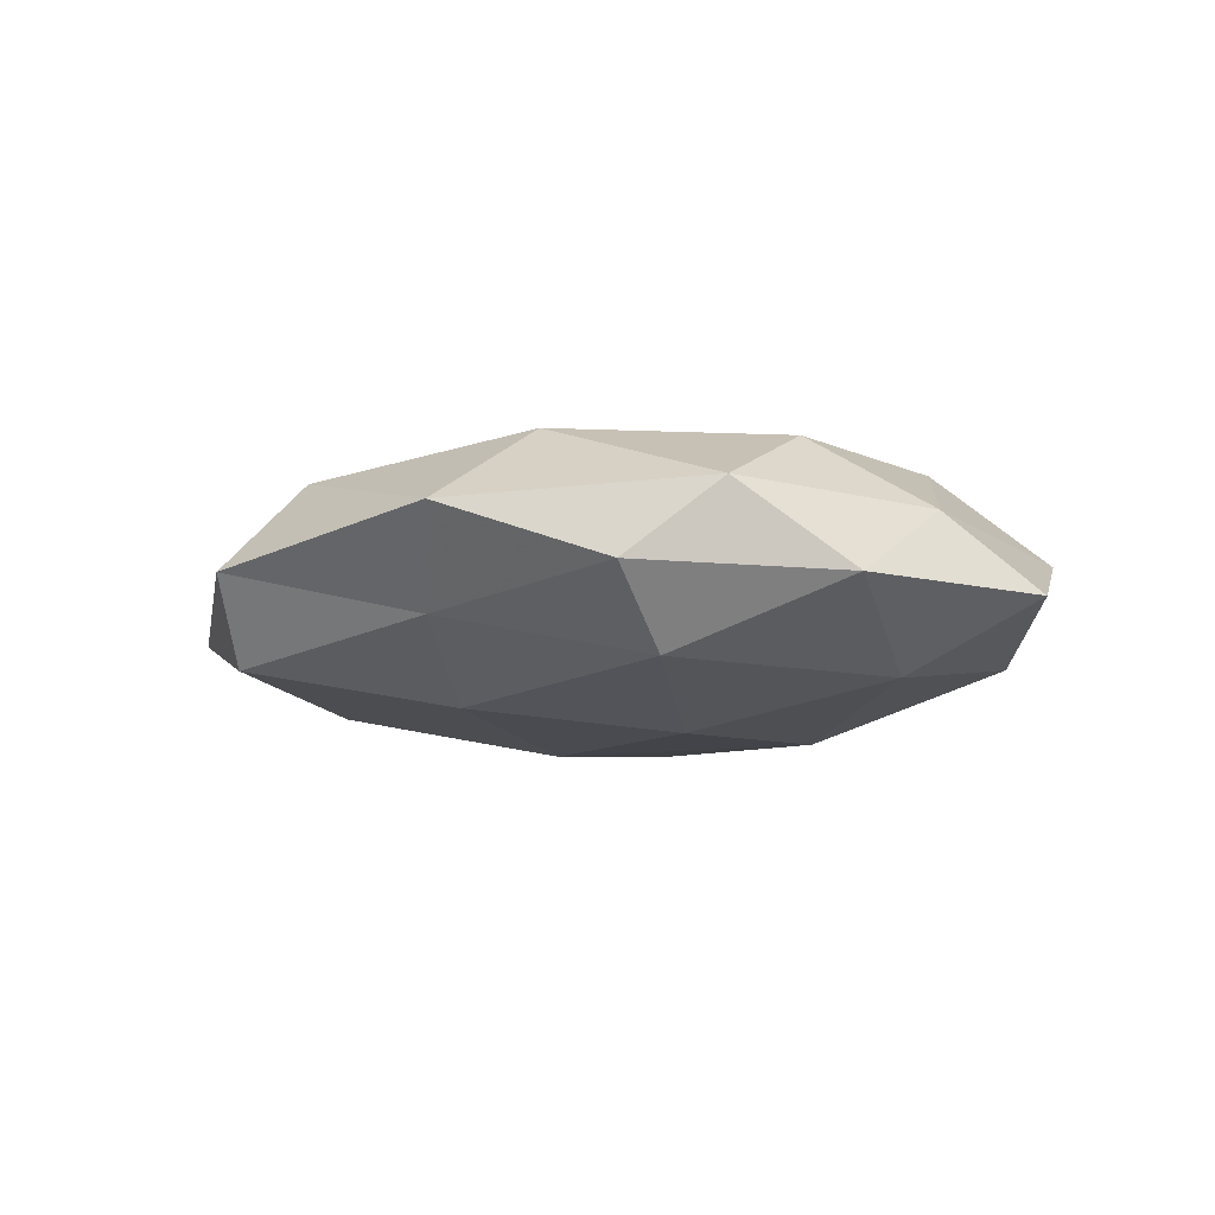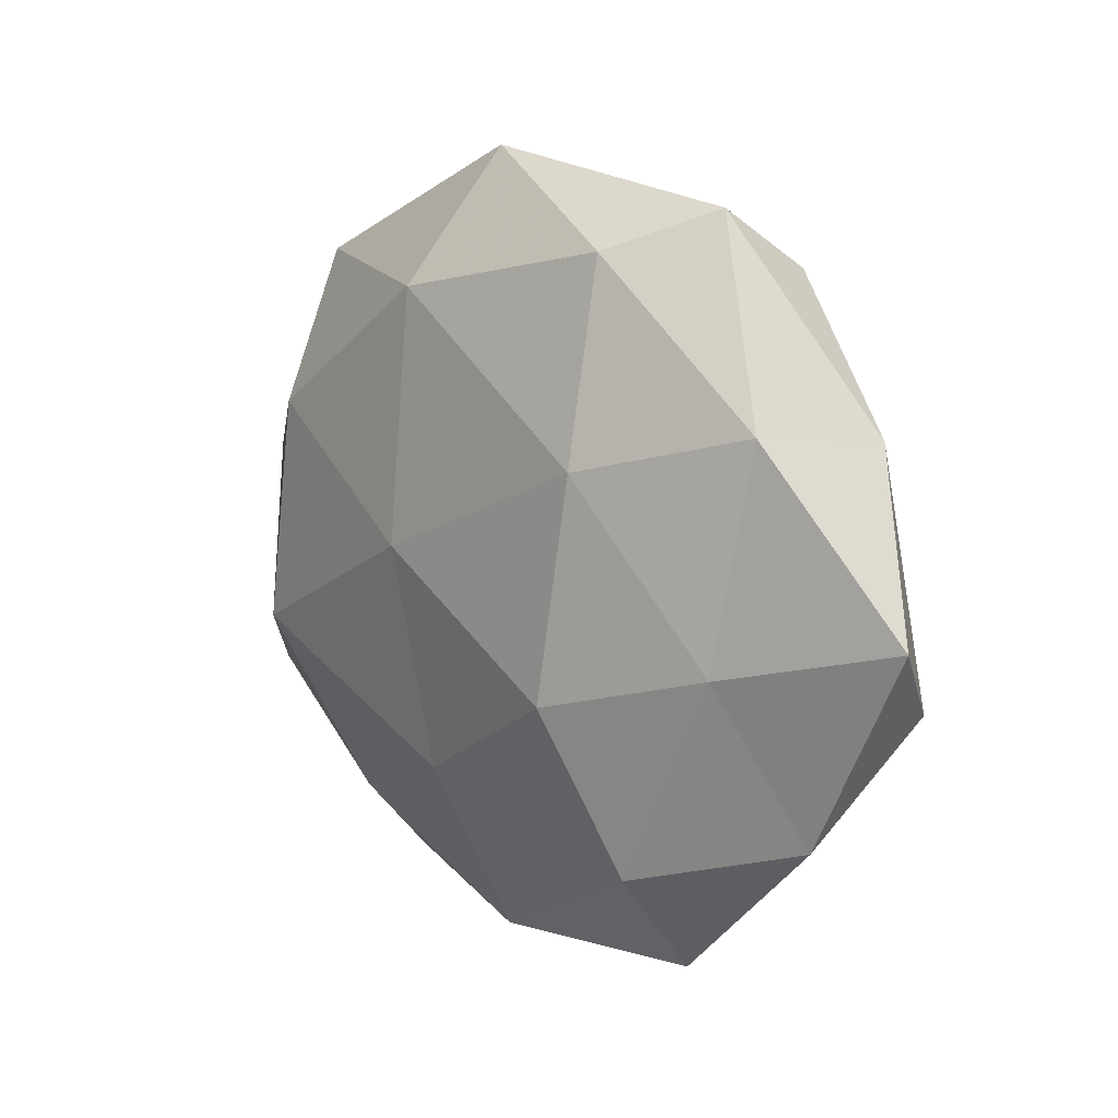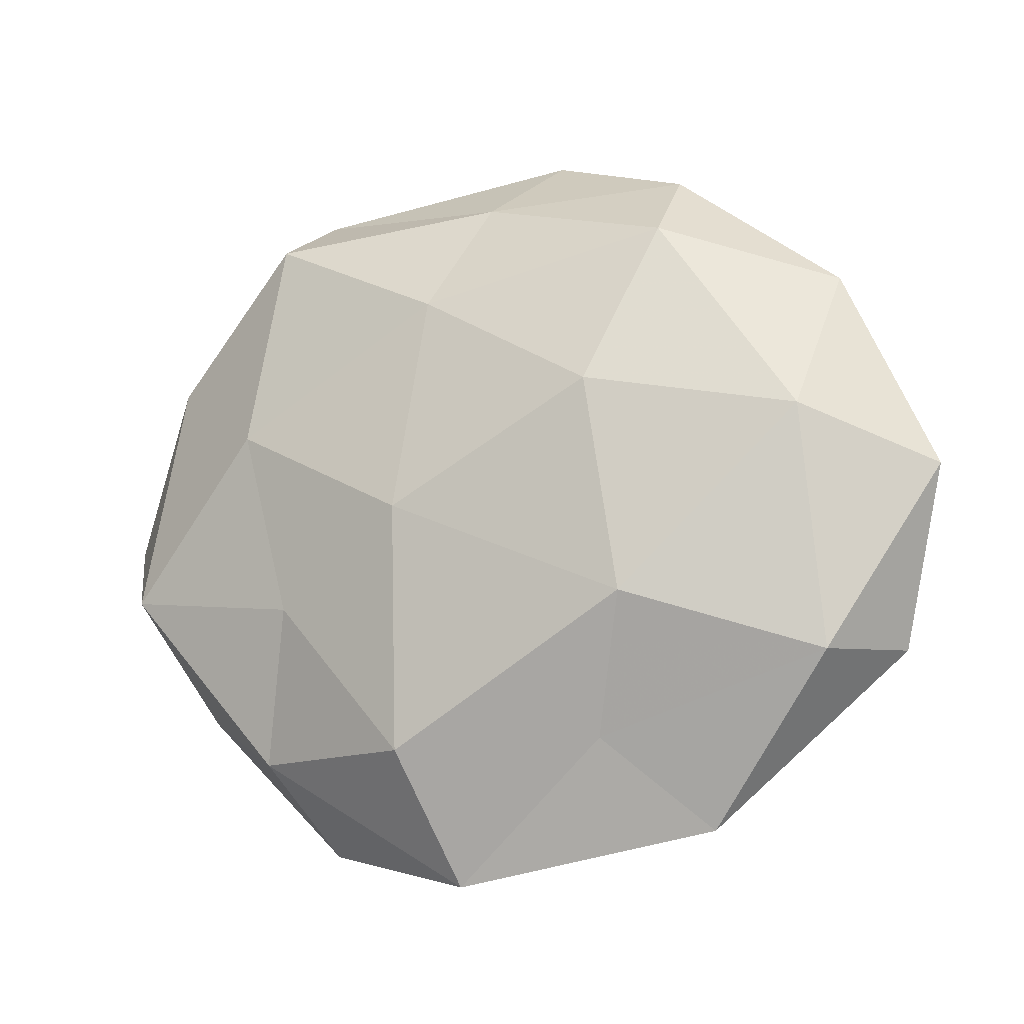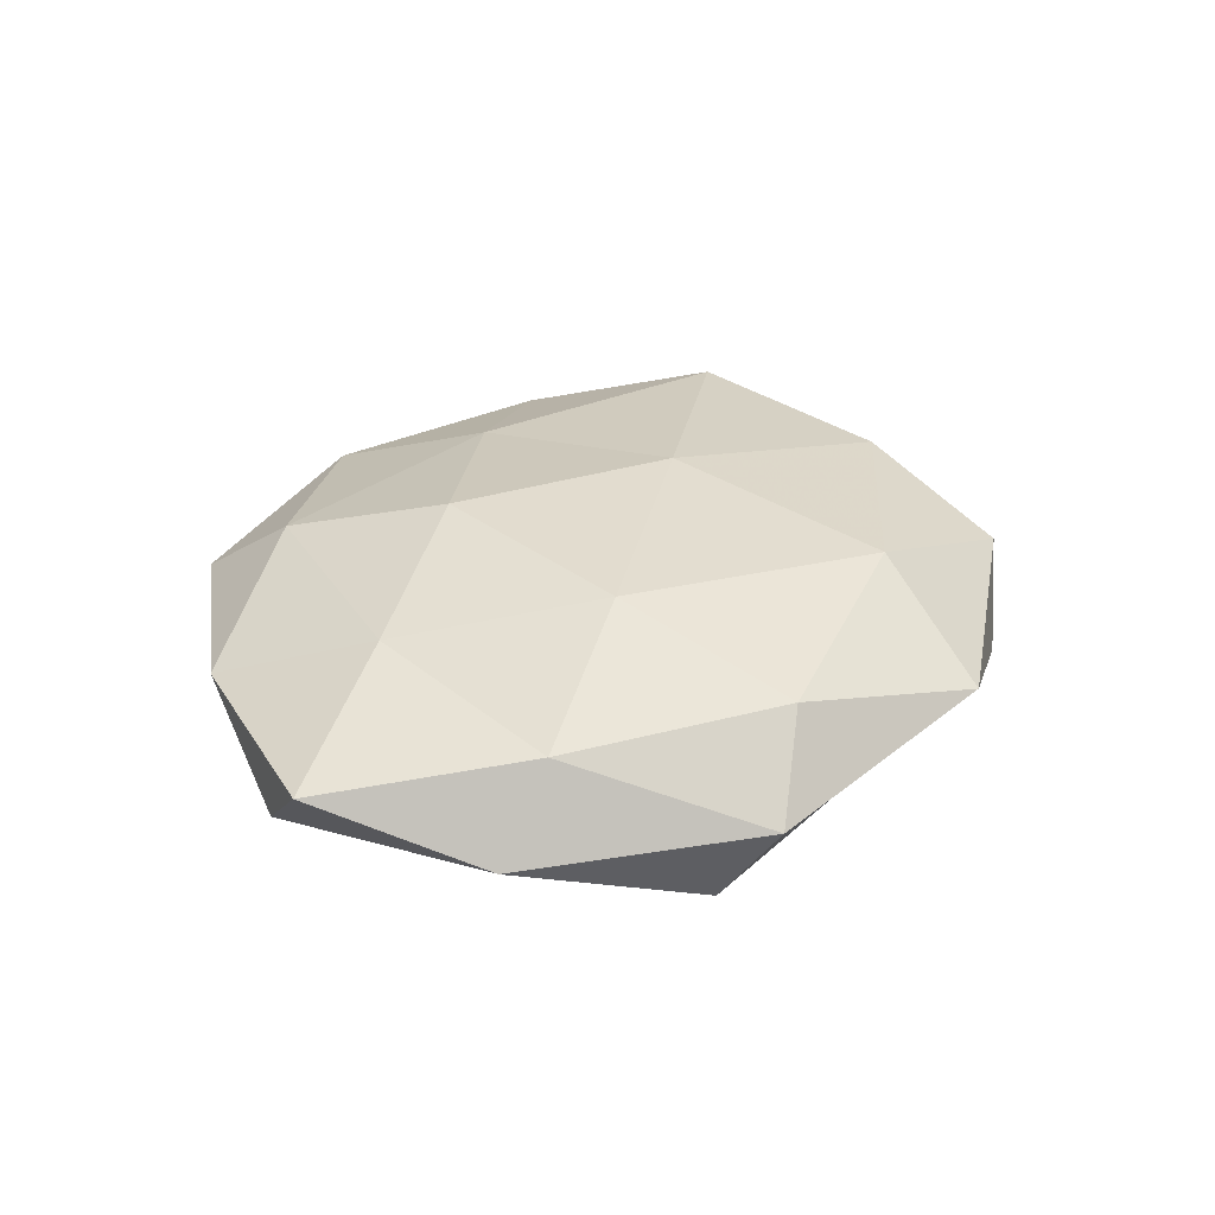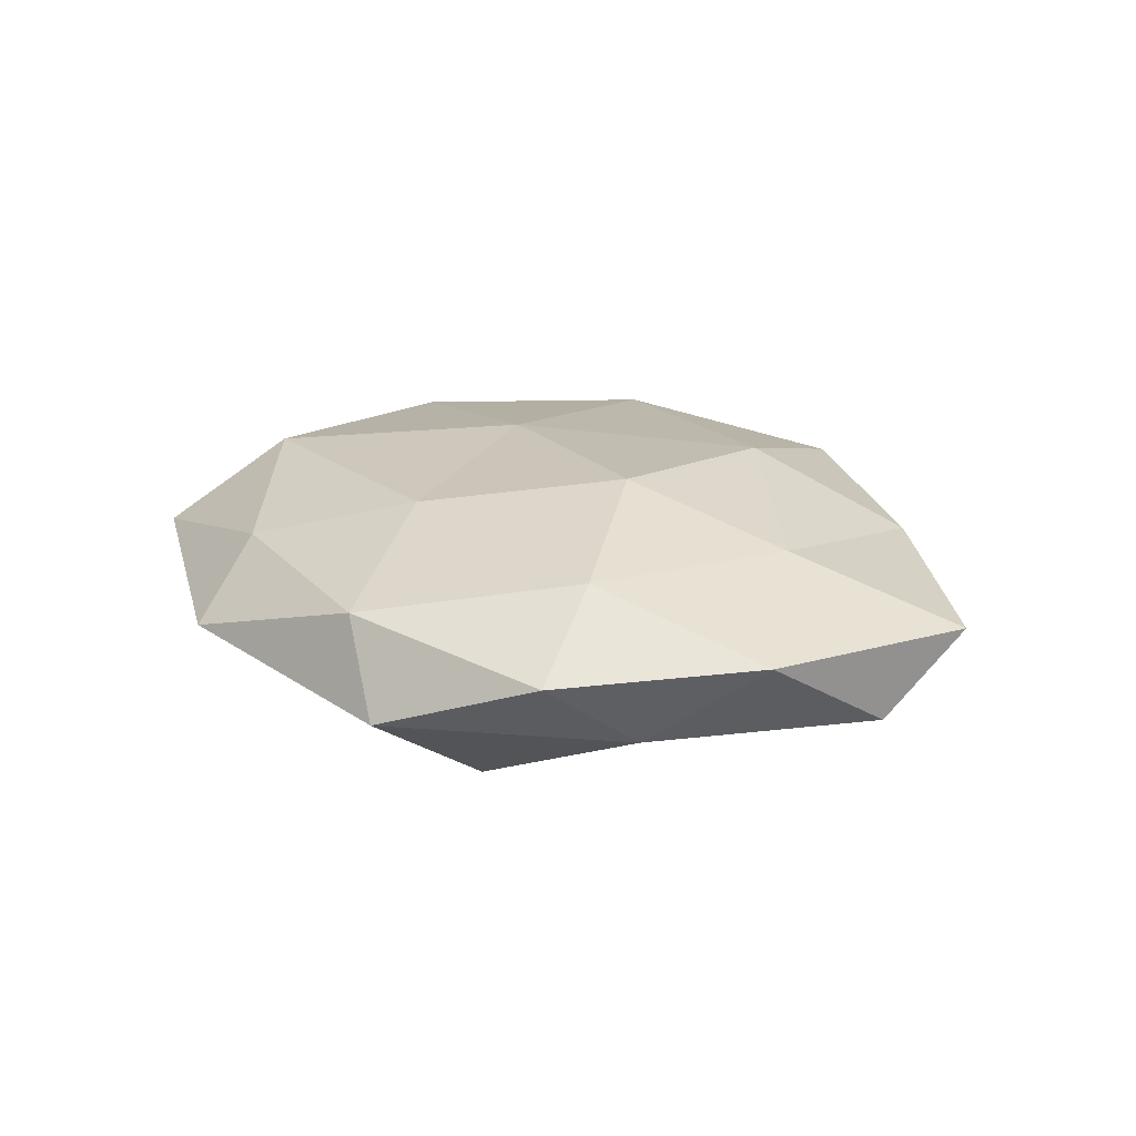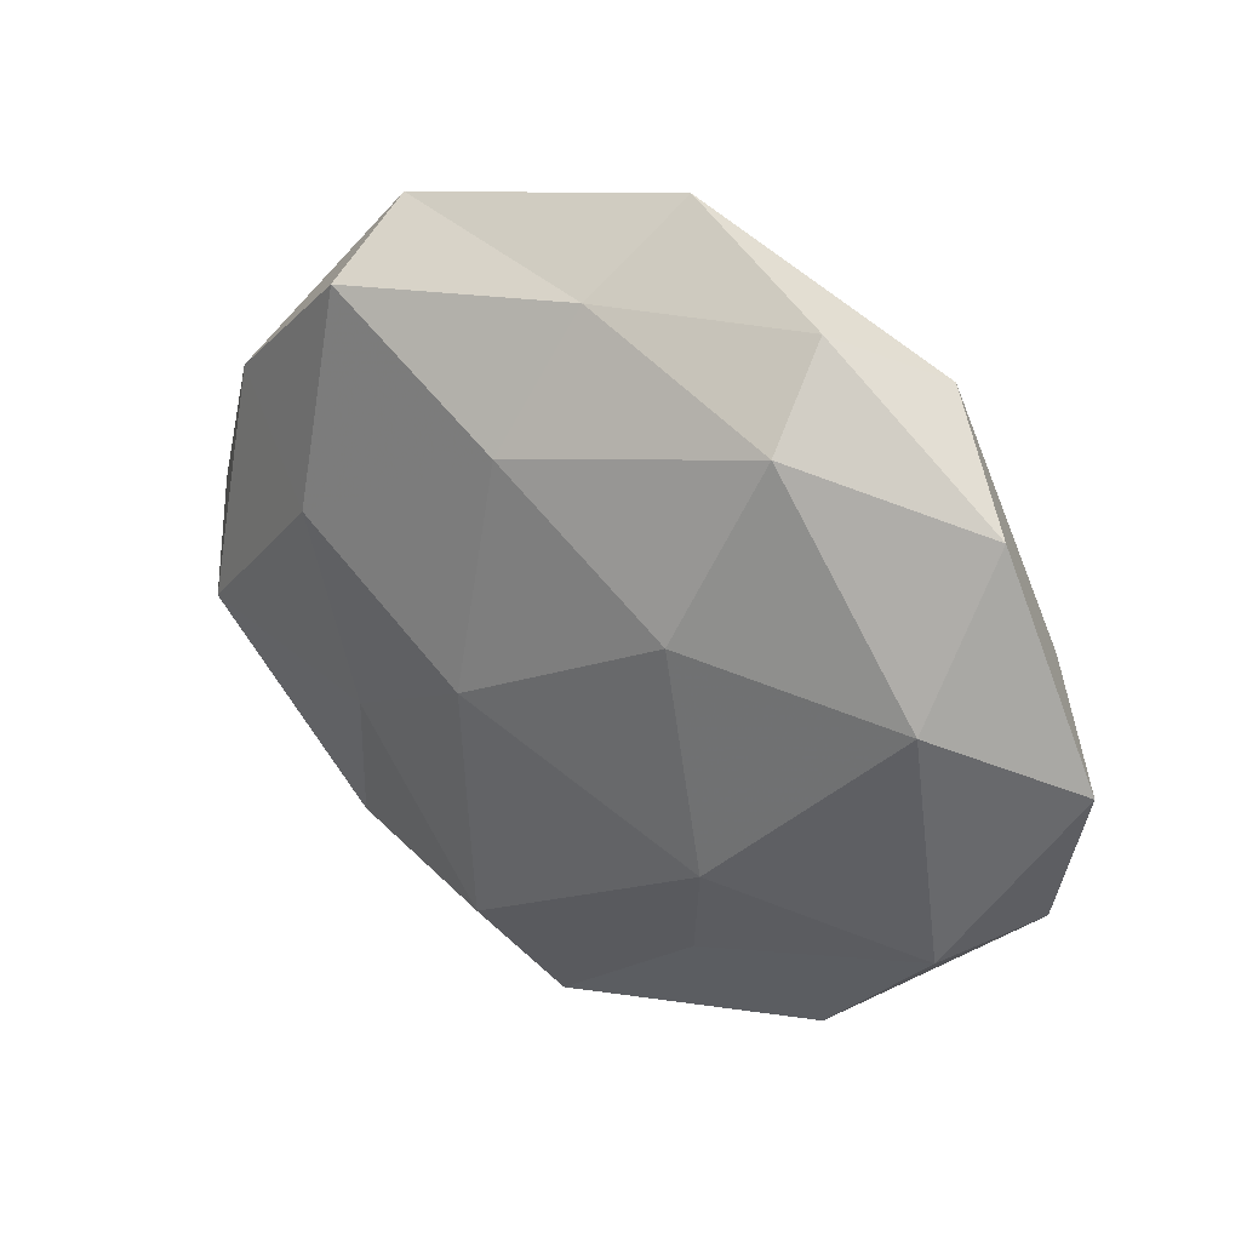
<metadata>
{"format":"obj","ext":"obj","renderer":"f3d","projection":"perspective","resolution":1024,"background":"white","views":[{"elev":-10.2,"azim":-149.9,"up":"+Z"},{"elev":13.4,"azim":48.0,"up":"+Y"},{"elev":-15.6,"azim":-158.1,"up":"+Y"},{"elev":30.6,"azim":126.8,"up":"+Z"},{"elev":19.2,"azim":33.7,"up":"+Z"},{"elev":30.1,"azim":-147.7,"up":"+Y"}]}
</metadata>
<code>
v -0.04599 0.02527 -0.004155
v 0.05007 0.02089 -0.004252
v -0.03451 0.01679 0.0146
v -0.009256 0.03405 0.01489
v 0.02904 0.04516 -0.0003193
v 0.006869 -0.051 -0.004307
v 0.007248 0.02514 -0.0158
v 0.04162 0.02155 0.007198
v 0.0004719 -0.0466 0.007456
v 0.01841 -0.01194 0.01869
v 0.05478 -0.009817 -0.006821
v -0.02421 0.03232 -0.01287
v -0.02575 -0.03421 0.009368
v 0.01942 0.04024 0.01027
v -0.02628 -0.04485 -0.0002515
v -0.008746 0.002586 0.01835
v 0.02953 -0.01399 -0.01218
v -0.02435 0.04229 -0.003483
v -0.03475 0.03586 0.006072
v 0.02146 0.01595 0.01663
v 0.03868 -0.005906 0.01108
v 0.01141 -0.0346 -0.01542
v -0.005021 -0.02559 0.01512
v -0.04206 0.0061 -0.01333
v 0.001642 0.04091 -0.007181
v 0.06074 0.0002937 0.003349
v -0.04352 -0.02439 -0.008522
v -0.004716 0.05063 0.003757
v -0.05087 -0.02281 0.003924
v -0.03843 -0.0125 0.0152
v -0.01395 -0.03359 -0.008943
v 0.02796 -0.0453 0.003092
v 0.04765 -0.02562 0.003542
v -0.04833 0.00843 0.005732
v 0.02615 -0.03264 0.01218
v 0.03511 0.01017 -0.01361
v -0.01957 -0.01682 -0.01744
v 0.03427 -0.0338 -0.00617
v -0.05775 -0.0009182 -0.00387
v 0.01076 -0.003171 -0.01861
v 0.03119 0.0377 -0.01111
v -0.01575 0.01098 -0.01874
f 5 8 2
f 5 14 8
f 9 15 6
f 9 13 15
f 4 3 16
f 18 12 1
f 19 3 4
f 18 1 19
f 14 4 20
f 20 8 14
f 4 16 20
f 20 16 10
f 21 8 20
f 10 21 20
f 9 23 13
f 23 10 16
f 12 24 1
f 25 7 12
f 18 25 12
f 2 8 26
f 26 11 2
f 21 26 8
f 28 4 14
f 28 14 5
f 19 4 28
f 18 19 28
f 28 5 25
f 18 28 25
f 15 13 29
f 15 29 27
f 30 16 3
f 13 23 30
f 23 16 30
f 30 29 13
f 6 15 31
f 6 31 22
f 31 15 27
f 32 9 6
f 33 11 26
f 33 26 21
f 1 34 19
f 19 34 3
f 3 34 30
f 34 29 30
f 35 21 10
f 35 23 9
f 35 10 23
f 32 35 9
f 33 21 35
f 32 33 35
f 11 36 2
f 11 17 36
f 24 37 27
f 22 31 37
f 27 37 31
f 38 17 11
f 6 22 38
f 38 22 17
f 32 6 38
f 38 11 33
f 32 38 33
f 1 24 39
f 39 24 27
f 27 29 39
f 1 39 34
f 34 39 29
f 17 22 40
f 7 36 40
f 40 36 17
f 22 37 40
f 41 5 2
f 25 5 41
f 25 41 7
f 2 36 41
f 7 41 36
f 12 7 42
f 12 42 24
f 24 42 37
f 42 7 40
f 40 37 42

</code>
